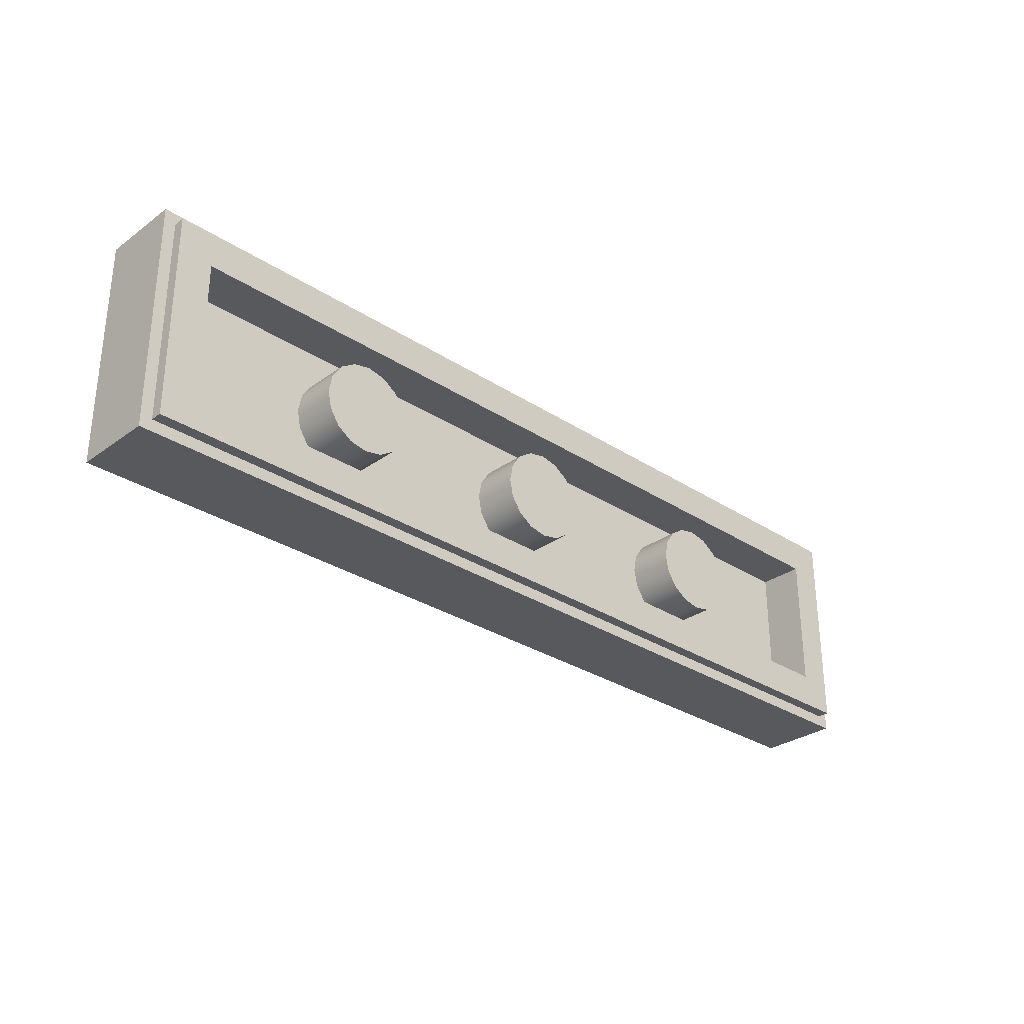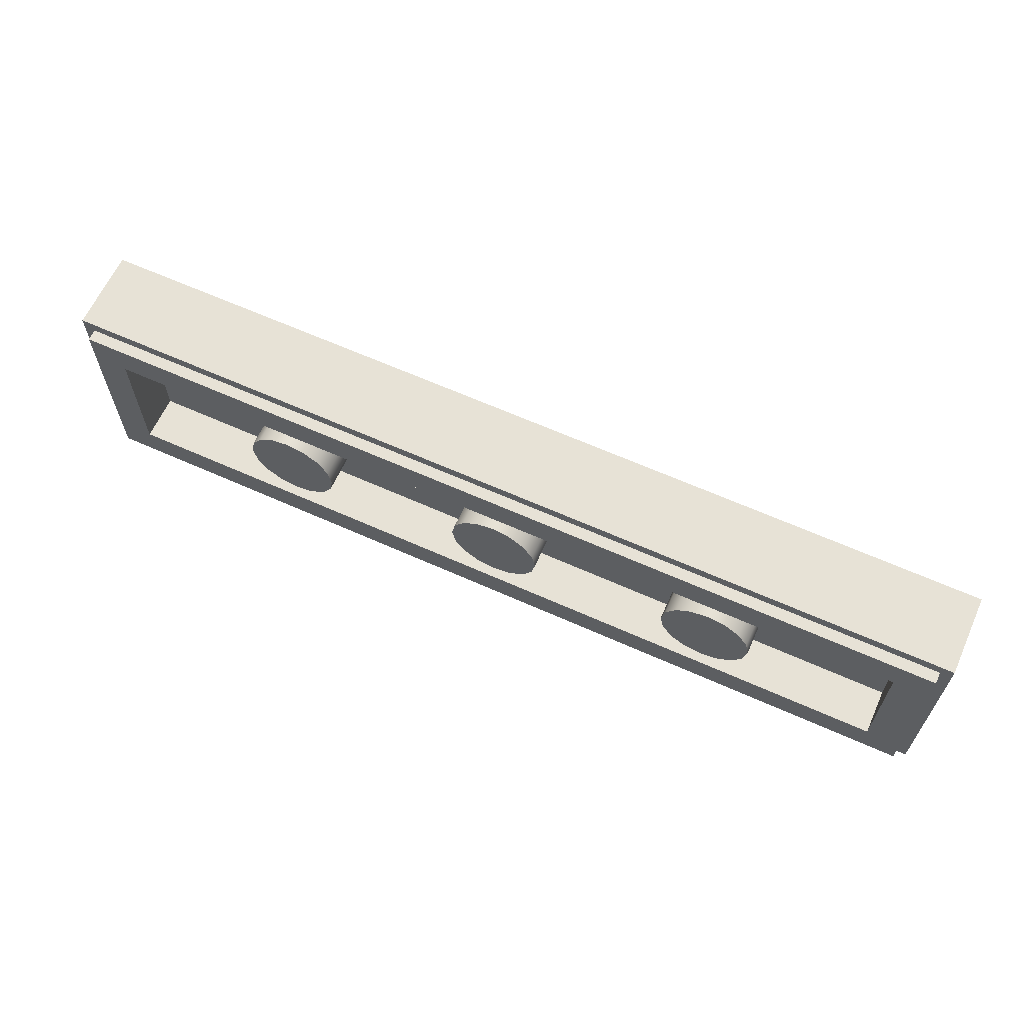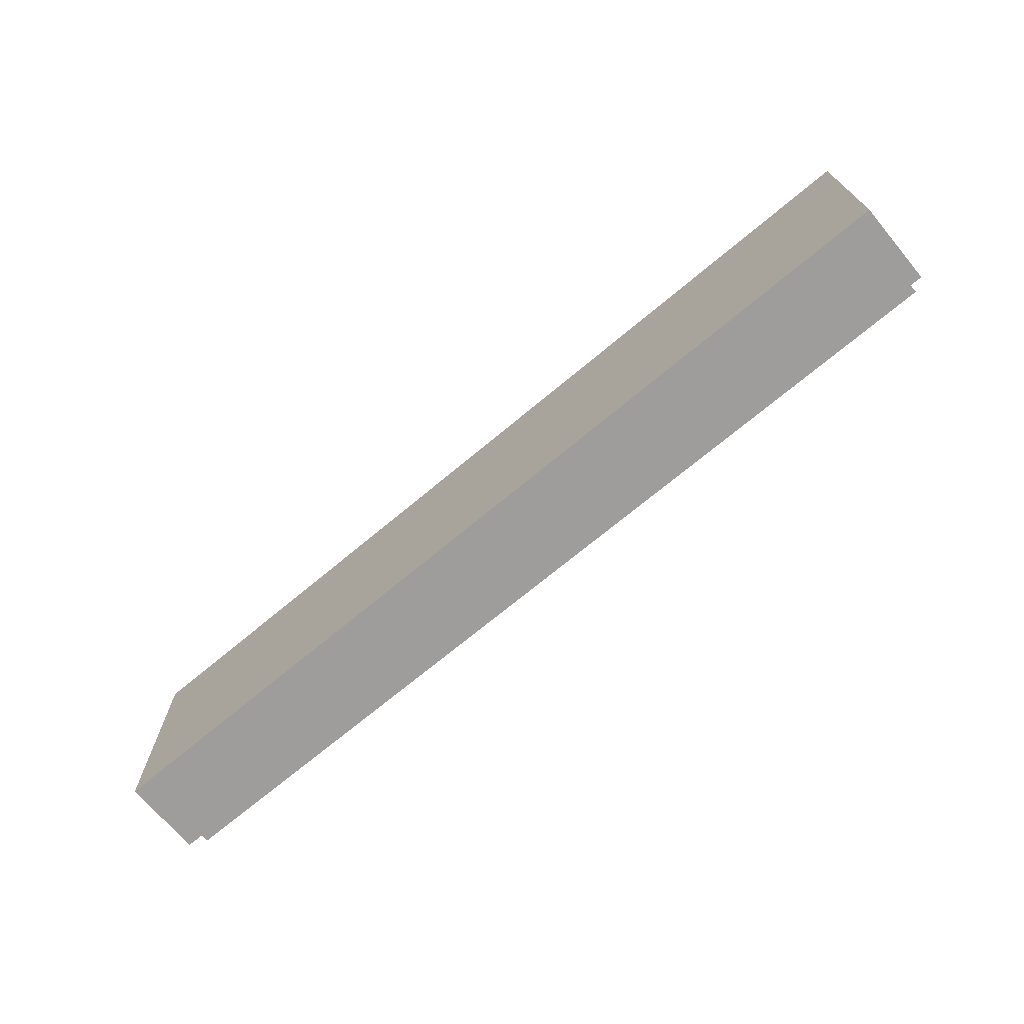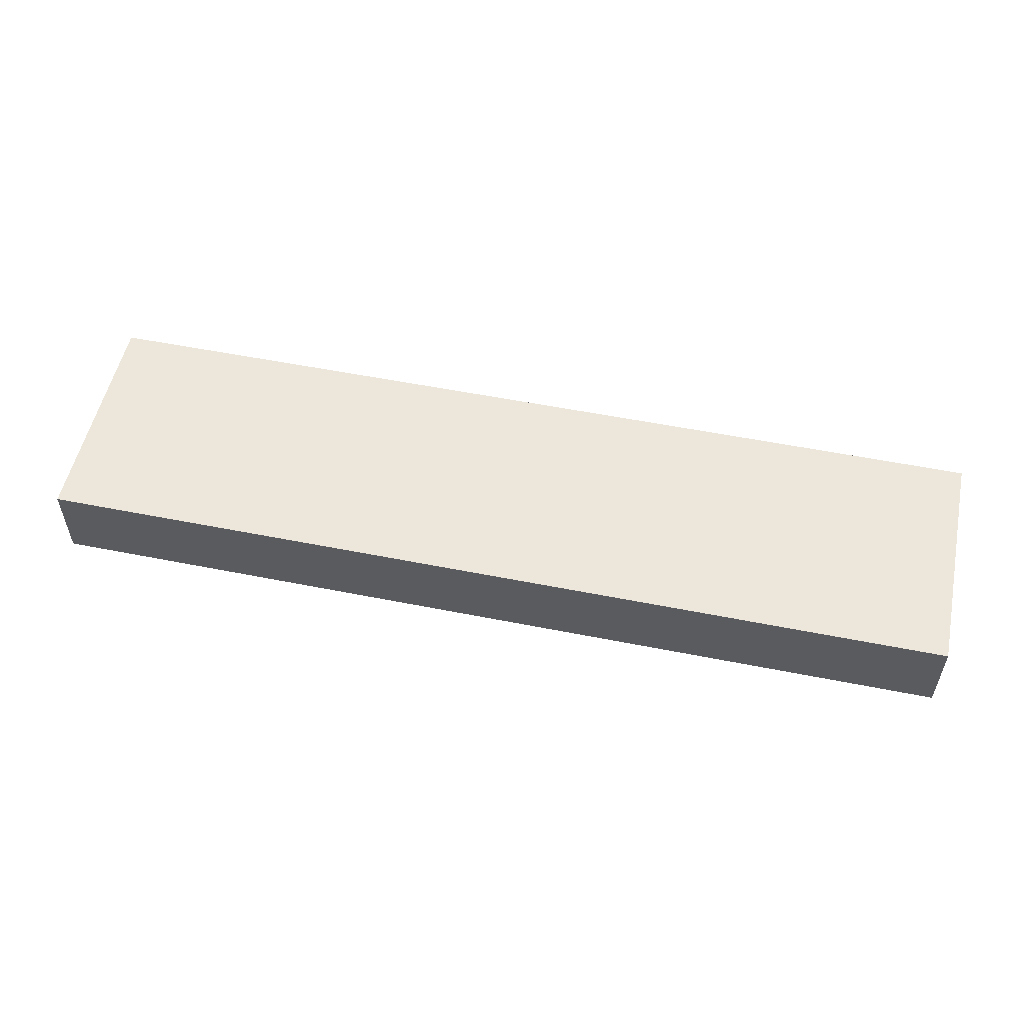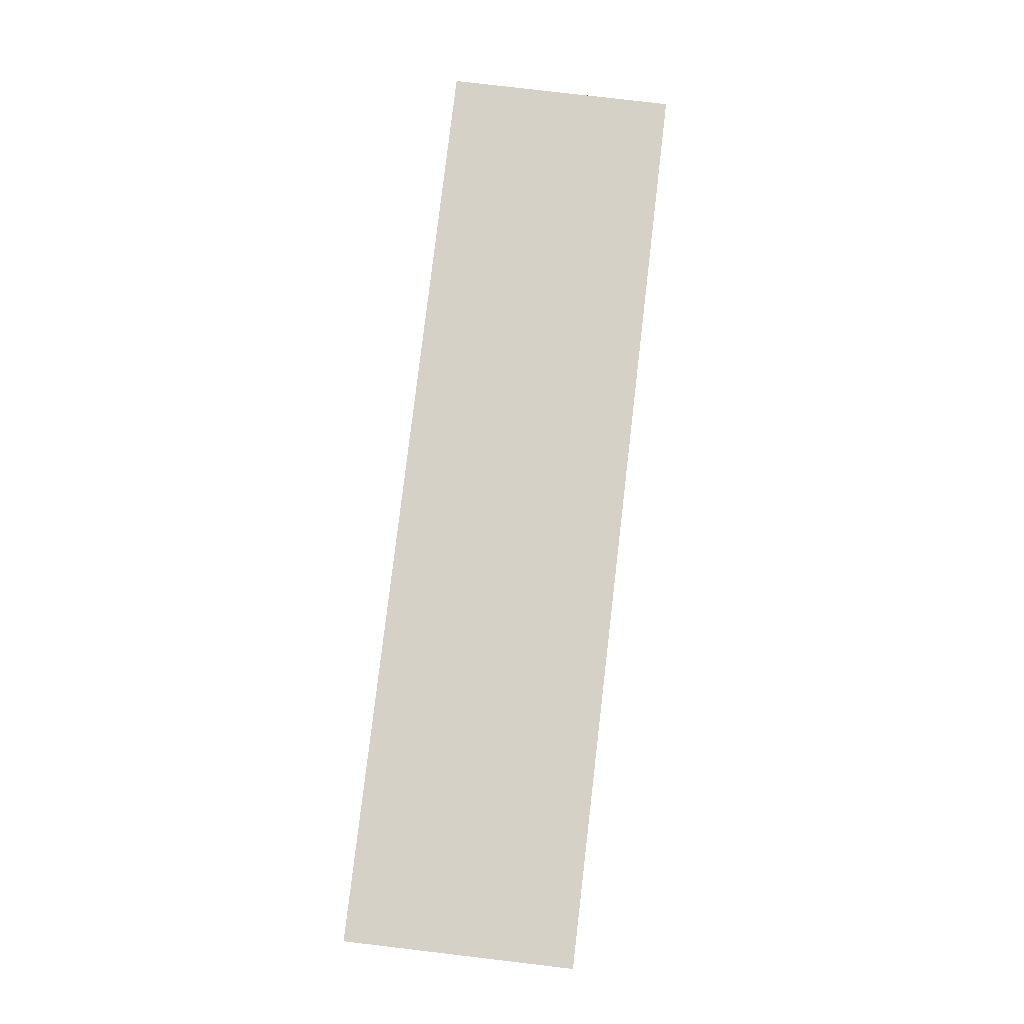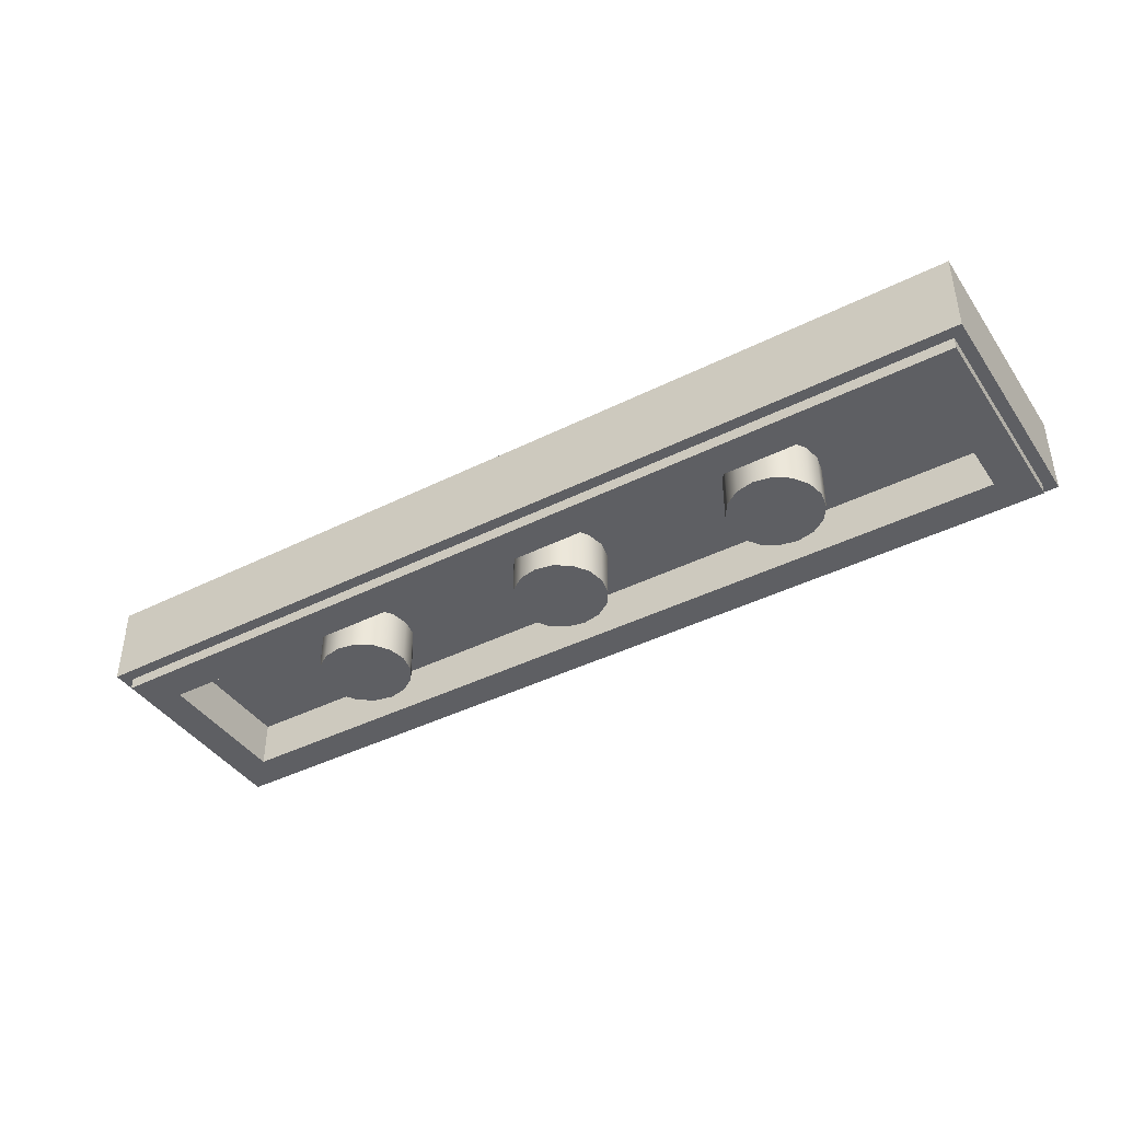
<metadata>
{"format":"obj","ext":"obj","renderer":"f3d","projection":"perspective","resolution":1024,"background":"white","views":[{"elev":-30.0,"azim":-43.6,"up":"+Z"},{"elev":63.6,"azim":24.4,"up":"+Z"},{"elev":-70.6,"azim":-140.1,"up":"+Z"},{"elev":53.9,"azim":12.0,"up":"+Y"},{"elev":79.6,"azim":96.7,"up":"+Y"},{"elev":-41.3,"azim":31.3,"up":"+Y"}]}
</metadata>
<code>
g default
v 1.262 2e-06 0.1485
v 1.314 2e-06 0.1136
v 1.348 2e-06 0.06152
v 1.361 2e-06 3.7e-05
v 1.349 2e-06 -0.06145
v 1.314 2e-06 -0.1136
v 1.262 2e-06 -0.1484
v 1.2 2e-06 -0.1606
v 1.139 2e-06 -0.1484
v 1.086 2e-06 -0.1136
v 1.052 2e-06 -0.06145
v 1.039 2e-06 3.7e-05
v 1.052 2e-06 0.06152
v 1.086 2e-06 0.1136
v 1.139 2e-06 0.1485
v 1.2 2e-06 0.1607
v 1.262 0.1801 0.1485
v 1.314 0.1801 0.1136
v 1.348 0.1801 0.06152
v 1.361 0.1801 3.7e-05
v 1.349 0.1801 -0.06145
v 1.314 0.1801 -0.1136
v 1.262 0.1801 -0.1484
v 1.2 0.1801 -0.1606
v 1.139 0.1801 -0.1484
v 1.086 0.1801 -0.1136
v 1.052 0.1801 -0.06145
v 1.039 0.1801 3.7e-05
v 1.052 0.1801 0.06152
v 1.086 0.1801 0.1136
v 1.139 0.1801 0.1485
v 1.2 0.1801 0.1607
v 1.2 2e-06 3.7e-05
v 2.062 2e-06 0.1485
v 2.114 2e-06 0.1136
v 2.148 2e-06 0.06152
v 2.161 2e-06 3.7e-05
v 2.148 2e-06 -0.06145
v 2.114 2e-06 -0.1136
v 2.062 2e-06 -0.1484
v 2 2e-06 -0.1606
v 1.939 2e-06 -0.1484
v 1.886 2e-06 -0.1136
v 1.852 2e-06 -0.06145
v 1.839 2e-06 3.7e-05
v 1.852 2e-06 0.06152
v 1.886 2e-06 0.1136
v 1.939 2e-06 0.1485
v 2 2e-06 0.1607
v 2.062 0.1801 0.1485
v 2.114 0.1801 0.1136
v 2.148 0.1801 0.06152
v 2.161 0.1801 3.7e-05
v 2.148 0.1801 -0.06145
v 2.114 0.1801 -0.1136
v 2.062 0.1801 -0.1484
v 2 0.1801 -0.1606
v 1.939 0.1801 -0.1484
v 1.886 0.1801 -0.1136
v 1.852 0.1801 -0.06145
v 1.839 0.1801 3.7e-05
v 1.852 0.1801 0.06152
v 1.886 0.1801 0.1136
v 1.939 0.1801 0.1485
v 2 0.1801 0.1607
v 2 2e-06 3.7e-05
v -0.3999 0.32 0.4
v -0.3999 0.32 -0.4
v -0.3999 0.04 0.4
v -0.3999 0.04 -0.4
v -0.3599 0.04 0.36
v -0.3599 0.04 -0.36
v -0.3599 2e-06 0.36
v -0.3599 2e-06 -0.36
v -0.2399 0.16 0.24
v -0.2399 0.16 -0.24
v -0.2399 2e-06 0.24
v -0.2399 2e-06 -0.24
v 2.64 0.16 0.24
v 2.64 0.16 -0.24
v 2.64 2e-06 0.24
v 2.64 2e-06 -0.24
v 2.76 0.04 0.36
v 2.76 0.04 -0.36
v 2.76 2e-06 0.36
v 2.76 2e-06 -0.36
v 2.8 0.32 0.4
v 2.8 0.32 -0.4
v 2.8 0.04 0.4
v 2.8 0.04 -0.4
v 0.4615 2e-06 0.1485
v 0.5137 2e-06 0.1136
v 0.5485 2e-06 0.06152
v 0.5607 2e-06 3.7e-05
v 0.5485 2e-06 -0.06145
v 0.5137 2e-06 -0.1136
v 0.4615 2e-06 -0.1484
v 0.4001 2e-06 -0.1606
v 0.3386 2e-06 -0.1484
v 0.2865 2e-06 -0.1136
v 0.2516 2e-06 -0.06145
v 0.2394 2e-06 3.7e-05
v 0.2516 2e-06 0.06152
v 0.2865 2e-06 0.1136
v 0.3386 2e-06 0.1485
v 0.4001 2e-06 0.1607
v 0.4615 0.1801 0.1485
v 0.5137 0.1801 0.1136
v 0.5485 0.1801 0.06152
v 0.5607 0.1801 3.7e-05
v 0.5485 0.1801 -0.06145
v 0.5137 0.1801 -0.1136
v 0.4615 0.1801 -0.1484
v 0.4001 0.1801 -0.1606
v 0.3386 0.1801 -0.1484
v 0.2865 0.1801 -0.1136
v 0.2516 0.1801 -0.06145
v 0.2394 0.1801 3.7e-05
v 0.2516 0.1801 0.06152
v 0.2865 0.1801 0.1136
v 0.3386 0.1801 0.1485
v 0.4001 0.1801 0.1607
v 0.4001 2e-06 3.7e-05
g b2431
f 1 2 18 17
f 2 3 19 18
f 3 4 20 19
f 4 5 21 20
f 5 6 22 21
f 6 7 23 22
f 7 8 24 23
f 8 9 25 24
f 9 10 26 25
f 10 11 27 26
f 11 12 28 27
f 12 13 29 28
f 13 14 30 29
f 14 15 31 30
f 15 16 32 31
f 16 1 17 32
f 2 1 33
f 3 2 33
f 4 3 33
f 5 4 33
f 6 5 33
f 7 6 33
f 8 7 33
f 9 8 33
f 10 9 33
f 11 10 33
f 12 11 33
f 13 12 33
f 14 13 33
f 15 14 33
f 16 15 33
f 1 16 33
f 34 35 51 50
f 35 36 52 51
f 36 37 53 52
f 37 38 54 53
f 38 39 55 54
f 39 40 56 55
f 40 41 57 56
f 41 42 58 57
f 42 43 59 58
f 43 44 60 59
f 44 45 61 60
f 45 46 62 61
f 46 47 63 62
f 47 48 64 63
f 48 49 65 64
f 49 34 50 65
f 35 34 66
f 36 35 66
f 37 36 66
f 38 37 66
f 39 38 66
f 40 39 66
f 41 40 66
f 42 41 66
f 43 42 66
f 44 43 66
f 45 44 66
f 46 45 66
f 47 46 66
f 48 47 66
f 49 48 66
f 34 49 66
f 87 88 68 67
f 74 78 77 73
f 85 81 82 86
f 86 82 78 74
f 73 77 81 85
f 70 72 71 69
f 89 83 84 90
f 90 84 72 70
f 69 71 83 89
f 70 68 88 90
f 69 67 68 70
f 89 87 67 69
f 90 88 87 89
f 74 72 84 86
f 73 71 72 74
f 85 83 71 73
f 86 84 83 85
f 76 80 79 75
f 76 78 82 80
f 75 77 78 76
f 79 81 77 75
f 80 82 81 79
f 91 92 108 107
f 92 93 109 108
f 93 94 110 109
f 94 95 111 110
f 95 96 112 111
f 96 97 113 112
f 97 98 114 113
f 98 99 115 114
f 99 100 116 115
f 100 101 117 116
f 101 102 118 117
f 102 103 119 118
f 103 104 120 119
f 104 105 121 120
f 105 106 122 121
f 106 91 107 122
f 92 91 123
f 93 92 123
f 94 93 123
f 95 94 123
f 96 95 123
f 97 96 123
f 98 97 123
f 99 98 123
f 100 99 123
f 101 100 123
f 102 101 123
f 103 102 123
f 104 103 123
f 105 104 123
f 106 105 123
f 91 106 123

</code>
